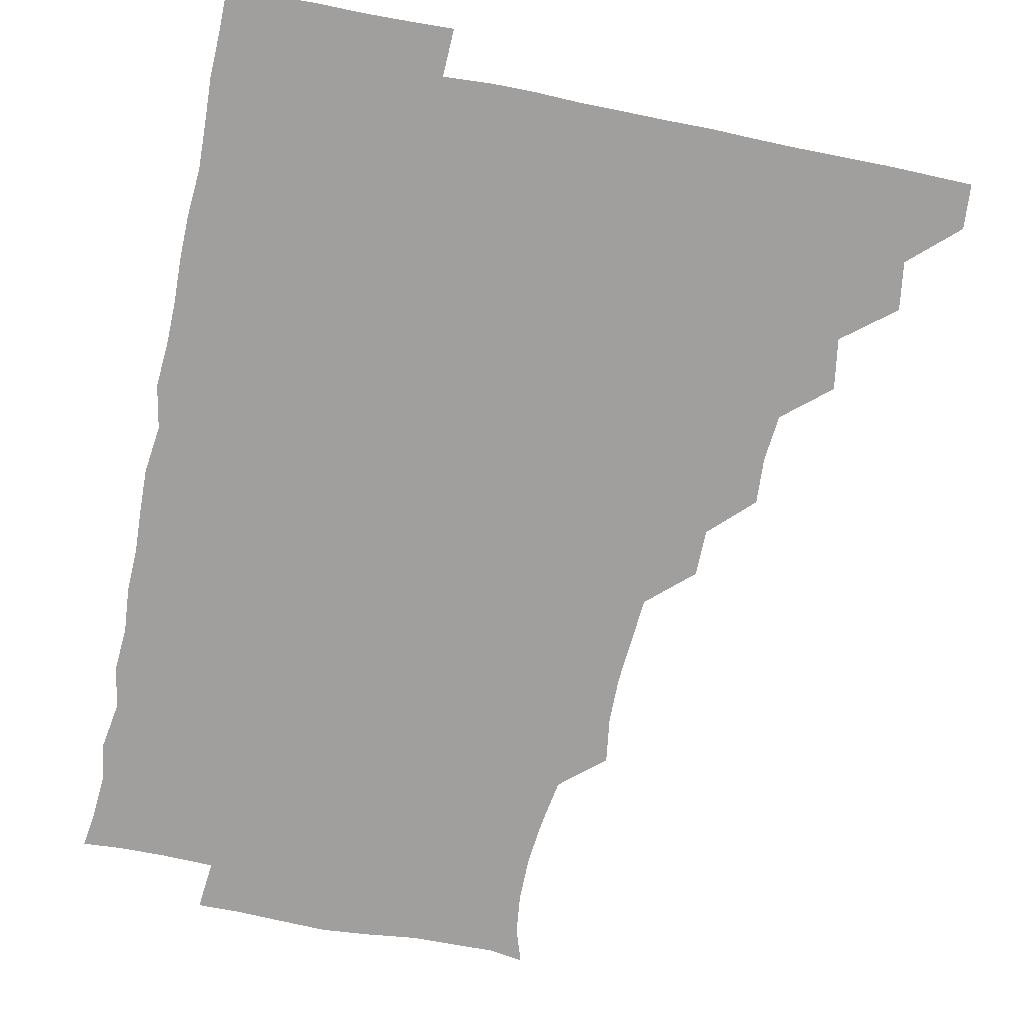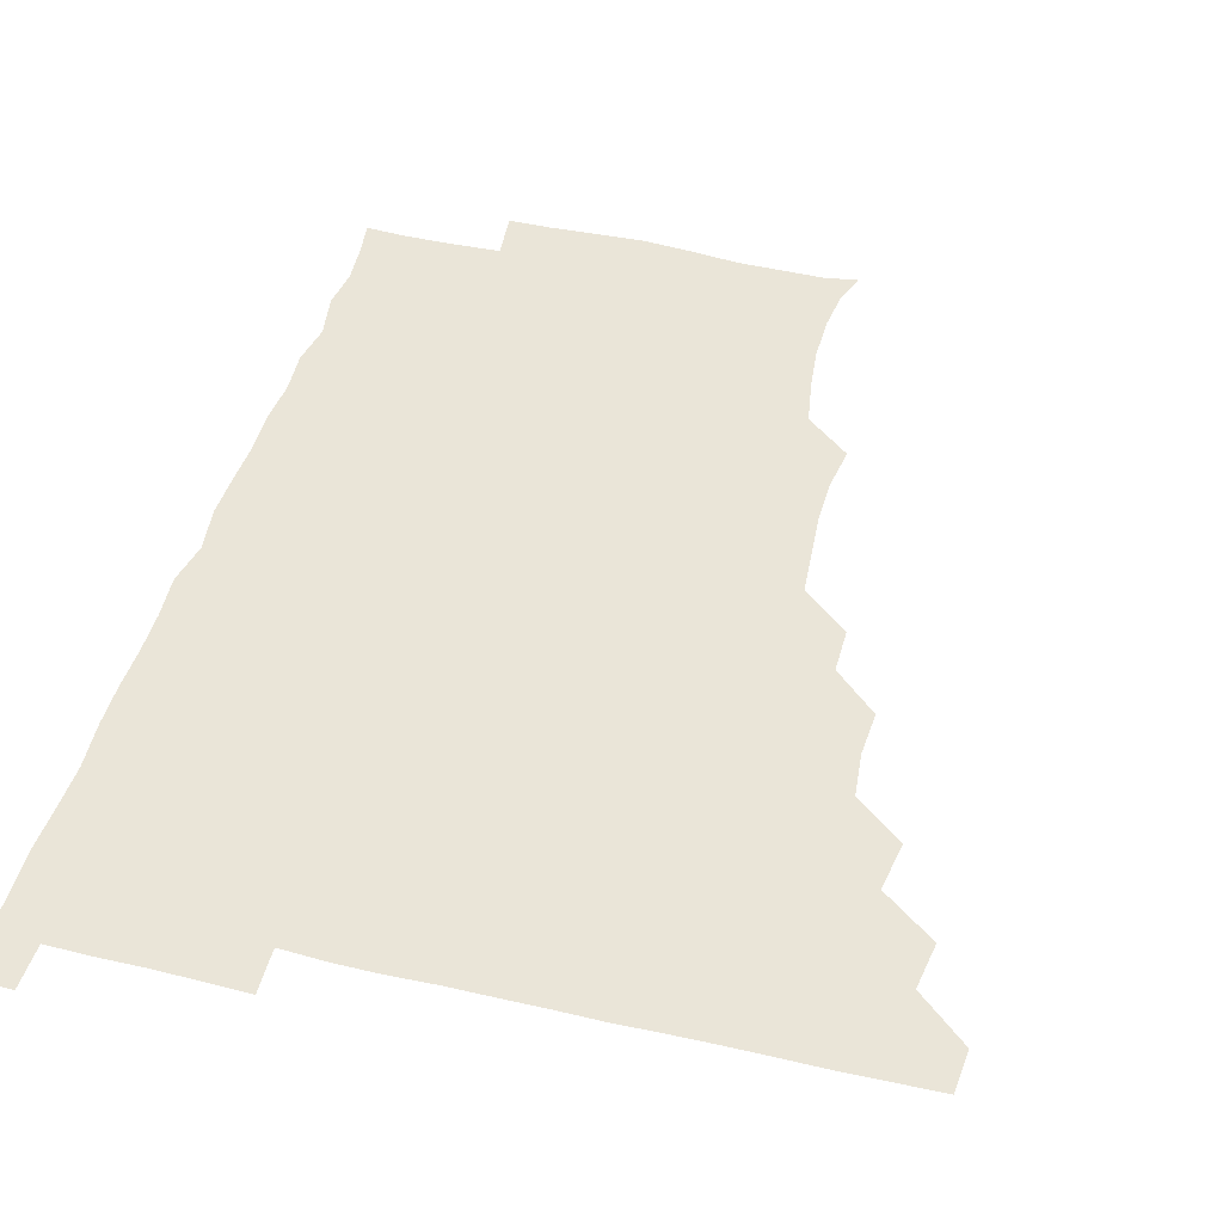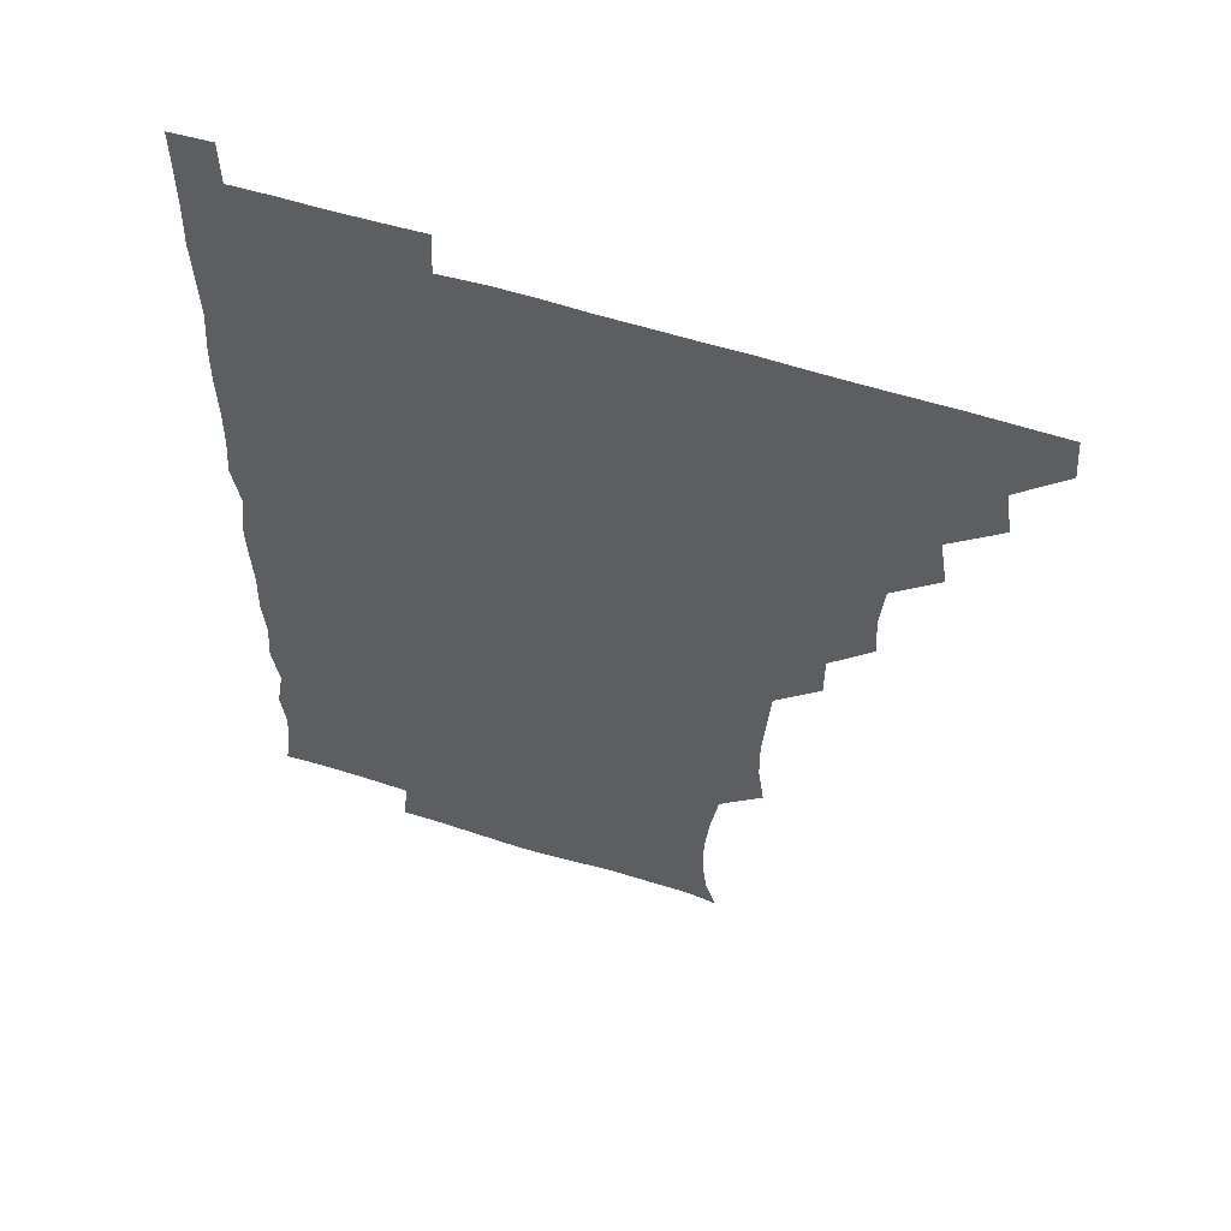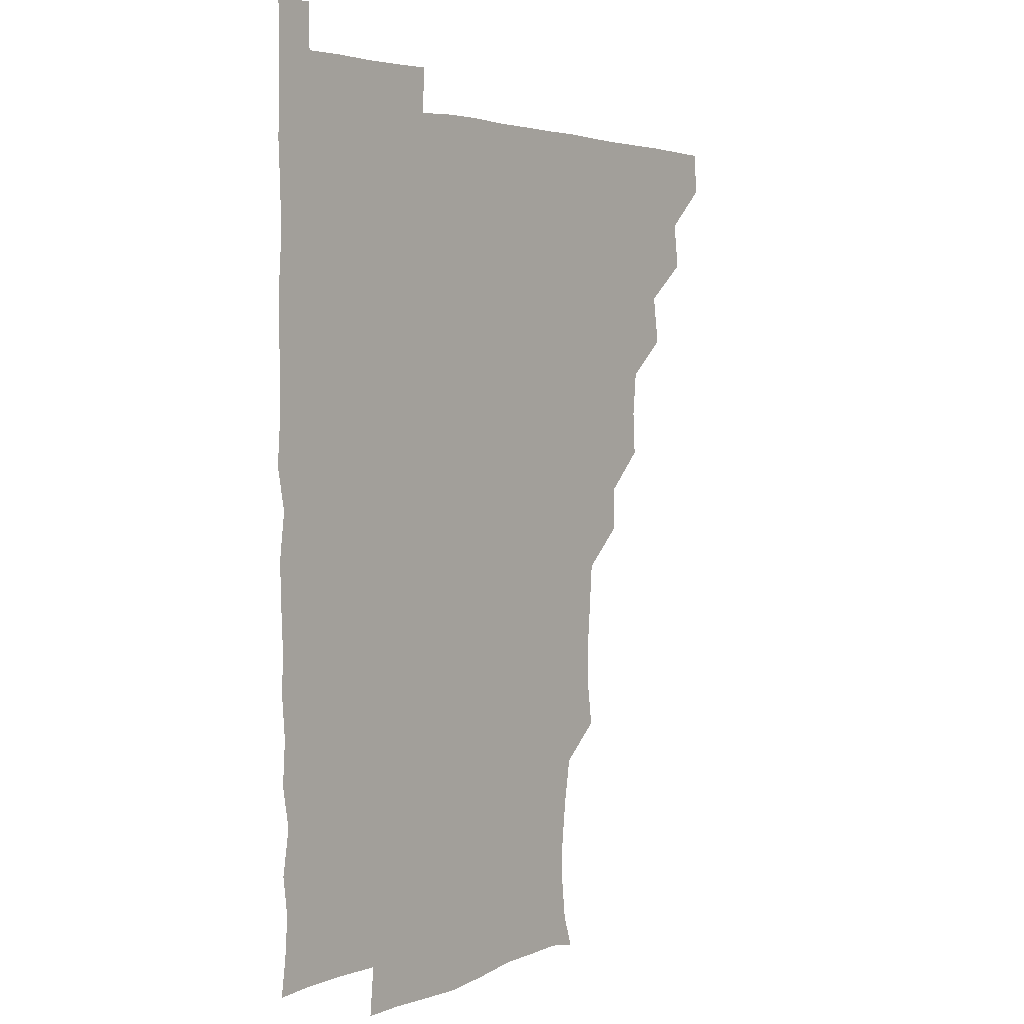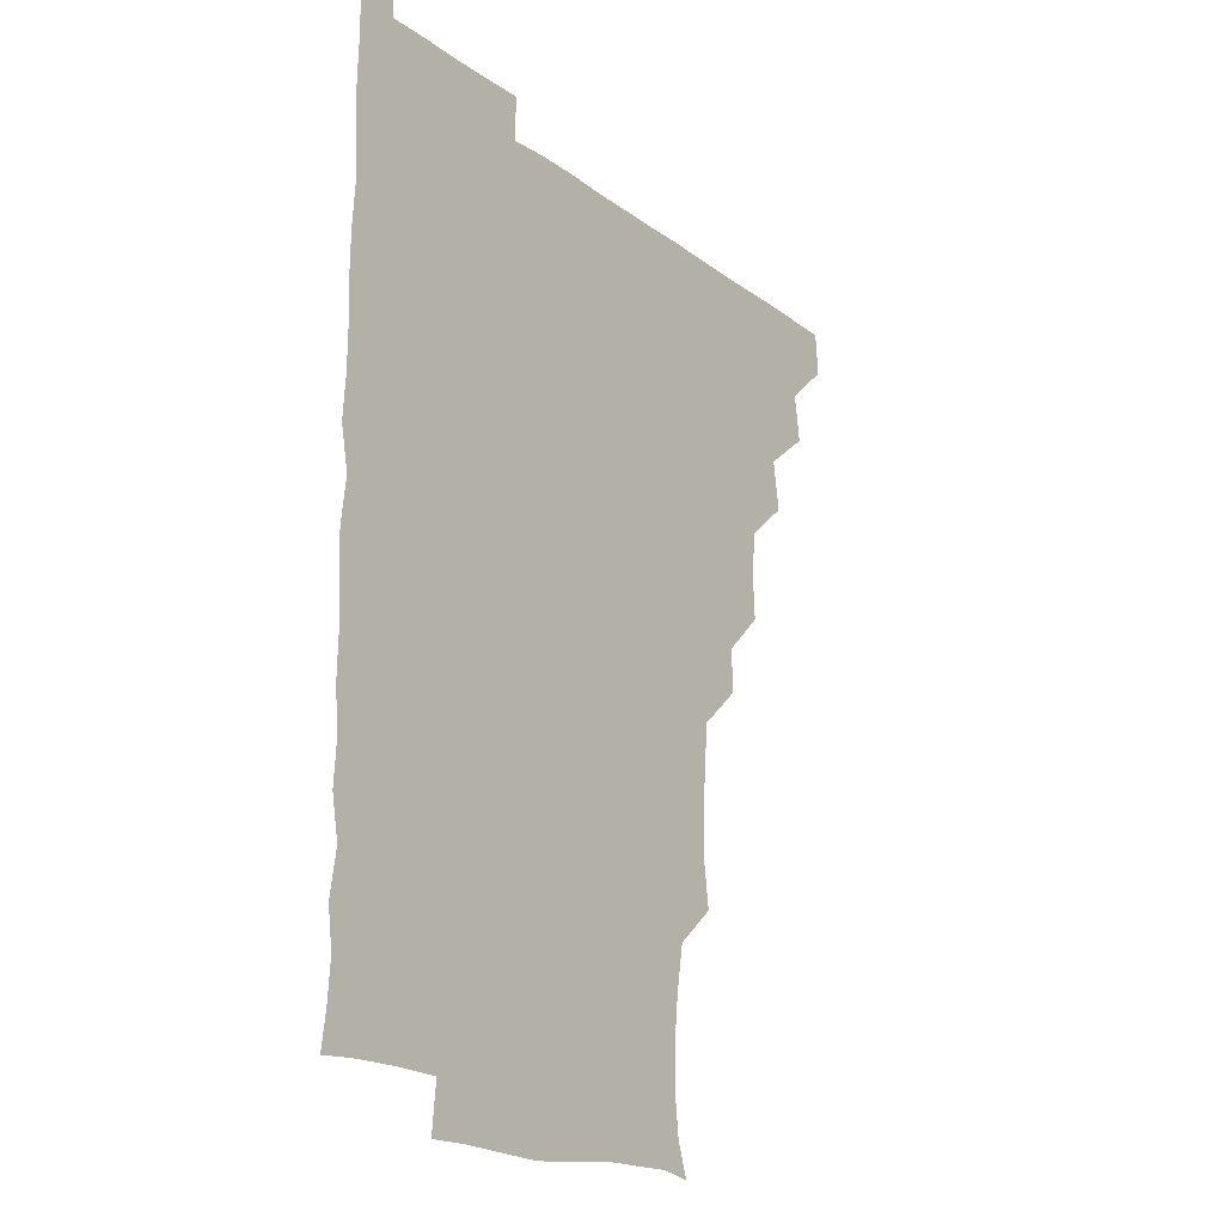
<metadata>
{"format":"obj","ext":"obj","renderer":"f3d","projection":"perspective","resolution":1024,"background":"white","views":[{"elev":-71.3,"azim":168.5,"up":"+Z"},{"elev":44.6,"azim":-164.9,"up":"+Z"},{"elev":56.7,"azim":-161.4,"up":"+Y"},{"elev":3.1,"azim":126.9,"up":"+Y"},{"elev":-19.1,"azim":126.1,"up":"+Y"}]}
</metadata>
<code>
v 465.2 480.6 0
v 466.4 495.7 0
v 479.4 449.1 0
v 481.7 465.5 0
v 481.8 480.8 0
v 481.2 495.9 0
v 494.3 417.7 0
v 497 435.1 0
v 496.2 450.9 0
v 497.1 466.3 0
v 496.3 481 0
v 495.9 496.2 0
v 511 372.4 0
v 511.9 388.2 0
v 510.4 404.1 0
v 512.6 422.2 0
v 511.3 436 0
v 511.6 451.4 0
v 511.4 466.1 0
v 511.2 480.9 0
v 510.9 496.1 0
v 525.7 342.3 0
v 525.6 358.2 0
v 526.7 376 0
v 526.9 392.2 0
v 527.1 407.6 0
v 526.4 421.3 0
v 526.5 436.4 0
v 526.4 451.2 0
v 526.3 466 0
v 526.1 481 0
v 526 496 0
v 541.5 265.6 0
v 543.6 281.1 0
v 543.7 297.1 0
v 542.5 312.1 0
v 541.3 328.2 0
v 541.8 346 0
v 541.5 361.3 0
v 541 375.7 0
v 540.6 389.9 0
v 541 406 0
v 541.6 421.6 0
v 541.6 436.5 0
v 541.3 451.1 0
v 541.1 466 0
v 541 481 0
v 541 496.2 0
v 555.5 179.4 0
v 559.4 191.2 0
v 560.9 204.8 0
v 560.9 220.4 0
v 559.3 236 0
v 556.5 252.7 0
v 557.8 271 0
v 557.4 285.7 0
v 557 300.4 0
v 556.7 315.7 0
v 556.3 330.9 0
v 556.6 346.8 0
v 556.3 361.4 0
v 556.8 377.1 0
v 556.6 391.8 0
v 556.5 406.7 0
v 556.5 421.6 0
v 556.3 436.2 0
v 556.7 451.1 0
v 556.3 465.8 0
v 556 481 0
v 555.7 496.5 0
v 567 181.2 0
v 571.7 195 0
v 573.8 210.7 0
v 572.9 225.3 0
v 572.5 241.6 0
v 571.3 255.8 0
v 572 272.5 0
v 572.2 287.7 0
v 572 302.2 0
v 571.8 317.2 0
v 571.5 331.7 0
v 571.3 346.8 0
v 571.5 361.9 0
v 571.3 376.6 0
v 571.5 392 0
v 571.5 406.8 0
v 571.2 421.3 0
v 571.4 436.2 0
v 571.5 451 0
v 571.3 465.8 0
v 571 481 0
v 570.6 496.3 0
v 580.7 180.9 0
v 585.6 195.5 0
v 587.3 212.8 0
v 587.1 227.8 0
v 586.7 242.7 0
v 586.7 257.5 0
v 586.9 271.6 0
v 586.3 287.2 0
v 586.6 302.7 0
v 586.4 316.4 0
v 586.4 332.3 0
v 586.2 346.6 0
v 586.4 361.9 0
v 586.2 376.4 0
v 586.2 391.7 0
v 586.2 406.6 0
v 586.3 421.8 0
v 586.2 436.2 0
v 586.1 451 0
v 586.3 465.8 0
v 586.2 480.7 0
v 585.6 496.4 0
v 596.3 180.7 0
v 601.5 197.8 0
v 602 213.2 0
v 601.8 227.1 0
v 601.2 241.9 0
v 601.1 256.1 0
v 601.3 273.1 0
v 601.4 287.2 0
v 601.1 301.6 0
v 601.4 317.6 0
v 601.2 331.3 0
v 601 345.9 0
v 601 361.3 0
v 601.1 376.7 0
v 601.1 391.8 0
v 601.3 406.8 0
v 601 421 0
v 601.1 436 0
v 601.2 451.1 0
v 601.2 465.8 0
v 601.3 480.3 0
v 600.7 496.3 0
v 613.4 178.7 0
v 616.5 197.5 0
v 616.3 212.7 0
v 616.5 228.1 0
v 616 241.5 0
v 616.1 258.1 0
v 616.2 272.4 0
v 616.1 287.2 0
v 616.3 302.4 0
v 616.2 316.8 0
v 616.1 331.9 0
v 616.1 346.8 0
v 616.2 362.3 0
v 616.1 376.6 0
v 615.9 390.6 0
v 616.1 407.2 0
v 616.1 421.4 0
v 616.3 436.3 0
v 616.2 451.1 0
v 615.9 466 0
v 616.2 480.5 0
v 615.6 496.8 0
v 629.9 177.3 0
v 630.8 197.3 0
v 630.5 213.5 0
v 631.1 228.1 0
v 631.5 242.8 0
v 631.2 256.4 0
v 631.1 271.5 0
v 631 286.4 0
v 630.7 301.9 0
v 631.1 317.6 0
v 630.9 331.7 0
v 631 347.1 0
v 630.9 361.8 0
v 631 377 0
v 631 391.7 0
v 631 406.7 0
v 631 421 0
v 631.2 436.9 0
v 631.2 451.2 0
v 631.3 465.9 0
v 631 480.9 0
v 630.1 496.7 0
v 646 177.8 0
v 645.8 197.7 0
v 645.8 211.7 0
v 645.1 228 0
v 646.3 242.4 0
v 646.2 256.5 0
v 645.9 271.9 0
v 646 286.8 0
v 645.7 301.3 0
v 645.7 317.4 0
v 645.8 331.6 0
v 645.6 347.3 0
v 645.9 361.6 0
v 645.8 377.1 0
v 645.8 391.7 0
v 645.6 407 0
v 646.1 420.8 0
v 646 436.4 0
v 646.1 451.2 0
v 646.1 466 0
v 646.3 480.8 0
v 646.3 495.7 0
v 645.7 511.7 0
v 662.2 178.4 0
v 660.5 197 0
v 660.6 213 0
v 661.2 225.3 0
v 660.1 242.6 0
v 660.8 257.6 0
v 660.7 272.5 0
v 660.6 287.8 0
v 660.9 301.3 0
v 660.3 317.4 0
v 660.6 331.8 0
v 661.1 345.9 0
v 660.7 361.8 0
v 660.6 377 0
v 660.8 391.5 0
v 660.7 406.4 0
v 660.9 421.2 0
v 660.7 437 0
v 660.9 451.3 0
v 661 466.1 0
v 661.2 480.9 0
v 661.1 495.7 0
v 660.3 511.2 0
v 676.6 178.3 0
v 674.9 195.3 0
v 675.2 211.7 0
v 675.8 227.1 0
v 674.8 242.6 0
v 674.9 258.1 0
v 674.8 273.8 0
v 675 288.2 0
v 675.3 302.6 0
v 674.8 317.9 0
v 675.6 331.6 0
v 675.6 346.9 0
v 675.5 361.7 0
v 675.2 377.2 0
v 675.3 391.9 0
v 674.8 407.6 0
v 675.8 421.3 0
v 675.5 436.7 0
v 675.8 451.4 0
v 675.9 466.1 0
v 676.1 481.1 0
v 676.2 495.6 0
v 675.7 510.8 0
v 693.8 195.8 0
v 690.4 212 0
v 689.6 228.4 0
v 690 242.3 0
v 690 256.8 0
v 690.1 272 0
v 689.7 287.4 0
v 689.5 302.7 0
v 690.1 316.9 0
v 690.6 331.2 0
v 690.1 347 0
v 690 362 0
v 690.3 376.7 0
v 690.1 391.8 0
v 690.8 406.2 0
v 690.3 421.7 0
v 690.6 436.2 0
v 690.3 451.9 0
v 690.6 466.5 0
v 690.7 481.2 0
v 690.9 496 0
v 690.8 510.9 0
v 709.3 195.6 0
v 705.3 211.3 0
v 705.2 225.5 0
v 704.2 241.9 0
v 704.3 255.9 0
v 704.6 271.4 0
v 704.7 285.8 0
v 704.2 301.7 0
v 704.7 316.1 0
v 705.1 331 0
v 704.4 346.7 0
v 704.1 361.6 0
v 705 376.4 0
v 705.4 390.7 0
v 705.2 406 0
v 704.1 422.1 0
v 705 436.1 0
v 705.5 450.9 0
v 705.3 466.4 0
v 705.4 481.3 0
v 705.7 496 0
v 705.9 510.5 0
v 706.2 526.5 0
v 722 194.7 0
v 720.2 207.4 0
v 719.1 221.7 0
v 720.9 235.4 0
v 718.3 251.4 0
v 720.8 265.8 0
v 719.8 281.1 0
v 721 296.1 0
v 720.5 311.5 0
v 721.2 326.5 0
v 721.6 341.3 0
v 719.6 357.6 0
v 722.4 372.5 0
v 721.3 387.6 0
v 721.1 402.7 0
v 721.5 418 0
v 721.3 433 0
v 720.1 449.3 0
v 720.6 465 0
v 721.3 480.1 0
v 720.8 495.8 0
v 720.8 511 0
v 720.9 525.8 0
f 4 5 1
f 1 5 2
f 5 6 2
f 8 9 3
f 3 9 4
f 9 10 4
f 4 10 5
f 10 11 5
f 5 11 6
f 11 12 6
f 15 16 7
f 7 16 8
f 16 17 8
f 8 17 9
f 17 18 9
f 9 18 10
f 18 19 10
f 10 19 11
f 19 20 11
f 11 20 12
f 20 21 12
f 23 24 13
f 13 24 14
f 24 25 14
f 14 25 15
f 25 26 15
f 15 26 16
f 26 27 16
f 16 27 17
f 27 28 17
f 17 28 18
f 28 29 18
f 18 29 19
f 29 30 19
f 19 30 20
f 30 31 20
f 20 31 21
f 31 32 21
f 37 38 22
f 22 38 23
f 38 39 23
f 23 39 24
f 39 40 24
f 24 40 25
f 40 41 25
f 25 41 26
f 41 42 26
f 26 42 27
f 42 43 27
f 27 43 28
f 43 44 28
f 28 44 29
f 44 45 29
f 29 45 30
f 45 46 30
f 30 46 31
f 46 47 31
f 31 47 32
f 47 48 32
f 54 55 33
f 33 55 34
f 55 56 34
f 34 56 35
f 56 57 35
f 35 57 36
f 57 58 36
f 36 58 37
f 58 59 37
f 37 59 38
f 59 60 38
f 38 60 39
f 60 61 39
f 39 61 40
f 61 62 40
f 40 62 41
f 62 63 41
f 41 63 42
f 63 64 42
f 42 64 43
f 64 65 43
f 43 65 44
f 65 66 44
f 44 66 45
f 66 67 45
f 45 67 46
f 67 68 46
f 46 68 47
f 68 69 47
f 47 69 48
f 69 70 48
f 49 71 50
f 71 72 50
f 50 72 51
f 72 73 51
f 51 73 52
f 73 74 52
f 52 74 53
f 74 75 53
f 53 75 54
f 75 76 54
f 54 76 55
f 76 77 55
f 55 77 56
f 77 78 56
f 56 78 57
f 78 79 57
f 57 79 58
f 79 80 58
f 58 80 59
f 80 81 59
f 59 81 60
f 81 82 60
f 60 82 61
f 82 83 61
f 61 83 62
f 83 84 62
f 62 84 63
f 84 85 63
f 63 85 64
f 85 86 64
f 64 86 65
f 86 87 65
f 65 87 66
f 87 88 66
f 66 88 67
f 88 89 67
f 67 89 68
f 89 90 68
f 68 90 69
f 90 91 69
f 69 91 70
f 91 92 70
f 71 93 72
f 93 94 72
f 72 94 73
f 94 95 73
f 73 95 74
f 95 96 74
f 74 96 75
f 96 97 75
f 75 97 76
f 97 98 76
f 76 98 77
f 98 99 77
f 77 99 78
f 99 100 78
f 78 100 79
f 100 101 79
f 79 101 80
f 101 102 80
f 80 102 81
f 102 103 81
f 81 103 82
f 103 104 82
f 82 104 83
f 104 105 83
f 83 105 84
f 105 106 84
f 84 106 85
f 106 107 85
f 85 107 86
f 107 108 86
f 86 108 87
f 108 109 87
f 87 109 88
f 109 110 88
f 88 110 89
f 110 111 89
f 89 111 90
f 111 112 90
f 90 112 91
f 112 113 91
f 91 113 92
f 113 114 92
f 93 115 94
f 115 116 94
f 94 116 95
f 116 117 95
f 95 117 96
f 117 118 96
f 96 118 97
f 118 119 97
f 97 119 98
f 119 120 98
f 98 120 99
f 120 121 99
f 99 121 100
f 121 122 100
f 100 122 101
f 122 123 101
f 101 123 102
f 123 124 102
f 102 124 103
f 124 125 103
f 103 125 104
f 125 126 104
f 104 126 105
f 126 127 105
f 105 127 106
f 127 128 106
f 106 128 107
f 128 129 107
f 107 129 108
f 129 130 108
f 108 130 109
f 130 131 109
f 109 131 110
f 131 132 110
f 110 132 111
f 132 133 111
f 111 133 112
f 133 134 112
f 112 134 113
f 134 135 113
f 113 135 114
f 135 136 114
f 115 137 116
f 137 138 116
f 116 138 117
f 138 139 117
f 117 139 118
f 139 140 118
f 118 140 119
f 140 141 119
f 119 141 120
f 141 142 120
f 120 142 121
f 142 143 121
f 121 143 122
f 143 144 122
f 122 144 123
f 144 145 123
f 123 145 124
f 145 146 124
f 124 146 125
f 146 147 125
f 125 147 126
f 147 148 126
f 126 148 127
f 148 149 127
f 127 149 128
f 149 150 128
f 128 150 129
f 150 151 129
f 129 151 130
f 151 152 130
f 130 152 131
f 152 153 131
f 131 153 132
f 153 154 132
f 132 154 133
f 154 155 133
f 133 155 134
f 155 156 134
f 134 156 135
f 156 157 135
f 135 157 136
f 157 158 136
f 137 159 138
f 159 160 138
f 138 160 139
f 160 161 139
f 139 161 140
f 161 162 140
f 140 162 141
f 162 163 141
f 141 163 142
f 163 164 142
f 142 164 143
f 164 165 143
f 143 165 144
f 165 166 144
f 144 166 145
f 166 167 145
f 145 167 146
f 167 168 146
f 146 168 147
f 168 169 147
f 147 169 148
f 169 170 148
f 148 170 149
f 170 171 149
f 149 171 150
f 171 172 150
f 150 172 151
f 172 173 151
f 151 173 152
f 173 174 152
f 152 174 153
f 174 175 153
f 153 175 154
f 175 176 154
f 154 176 155
f 176 177 155
f 155 177 156
f 177 178 156
f 156 178 157
f 178 179 157
f 157 179 158
f 179 180 158
f 159 181 160
f 181 182 160
f 160 182 161
f 182 183 161
f 161 183 162
f 183 184 162
f 162 184 163
f 184 185 163
f 163 185 164
f 185 186 164
f 164 186 165
f 186 187 165
f 165 187 166
f 187 188 166
f 166 188 167
f 188 189 167
f 167 189 168
f 189 190 168
f 168 190 169
f 190 191 169
f 169 191 170
f 191 192 170
f 170 192 171
f 192 193 171
f 171 193 172
f 193 194 172
f 172 194 173
f 194 195 173
f 173 195 174
f 195 196 174
f 174 196 175
f 196 197 175
f 175 197 176
f 197 198 176
f 176 198 177
f 198 199 177
f 177 199 178
f 199 200 178
f 178 200 179
f 200 201 179
f 179 201 180
f 201 202 180
f 181 204 182
f 204 205 182
f 182 205 183
f 205 206 183
f 183 206 184
f 206 207 184
f 184 207 185
f 207 208 185
f 185 208 186
f 208 209 186
f 186 209 187
f 209 210 187
f 187 210 188
f 210 211 188
f 188 211 189
f 211 212 189
f 189 212 190
f 212 213 190
f 190 213 191
f 213 214 191
f 191 214 192
f 214 215 192
f 192 215 193
f 215 216 193
f 193 216 194
f 216 217 194
f 194 217 195
f 217 218 195
f 195 218 196
f 218 219 196
f 196 219 197
f 219 220 197
f 197 220 198
f 220 221 198
f 198 221 199
f 221 222 199
f 199 222 200
f 222 223 200
f 200 223 201
f 223 224 201
f 201 224 202
f 224 225 202
f 202 225 203
f 225 226 203
f 204 227 205
f 227 228 205
f 205 228 206
f 228 229 206
f 206 229 207
f 229 230 207
f 207 230 208
f 230 231 208
f 208 231 209
f 231 232 209
f 209 232 210
f 232 233 210
f 210 233 211
f 233 234 211
f 211 234 212
f 234 235 212
f 212 235 213
f 235 236 213
f 213 236 214
f 236 237 214
f 214 237 215
f 237 238 215
f 215 238 216
f 238 239 216
f 216 239 217
f 239 240 217
f 217 240 218
f 240 241 218
f 218 241 219
f 241 242 219
f 219 242 220
f 242 243 220
f 220 243 221
f 243 244 221
f 221 244 222
f 244 245 222
f 222 245 223
f 245 246 223
f 223 246 224
f 246 247 224
f 224 247 225
f 247 248 225
f 225 248 226
f 248 249 226
f 228 250 229
f 250 251 229
f 229 251 230
f 251 252 230
f 230 252 231
f 252 253 231
f 231 253 232
f 253 254 232
f 232 254 233
f 254 255 233
f 233 255 234
f 255 256 234
f 234 256 235
f 256 257 235
f 235 257 236
f 257 258 236
f 236 258 237
f 258 259 237
f 237 259 238
f 259 260 238
f 238 260 239
f 260 261 239
f 239 261 240
f 261 262 240
f 240 262 241
f 262 263 241
f 241 263 242
f 263 264 242
f 242 264 243
f 264 265 243
f 243 265 244
f 265 266 244
f 244 266 245
f 266 267 245
f 245 267 246
f 267 268 246
f 246 268 247
f 268 269 247
f 247 269 248
f 269 270 248
f 248 270 249
f 270 271 249
f 250 272 251
f 272 273 251
f 251 273 252
f 273 274 252
f 252 274 253
f 274 275 253
f 253 275 254
f 275 276 254
f 254 276 255
f 276 277 255
f 255 277 256
f 277 278 256
f 256 278 257
f 278 279 257
f 257 279 258
f 279 280 258
f 258 280 259
f 280 281 259
f 259 281 260
f 281 282 260
f 260 282 261
f 282 283 261
f 261 283 262
f 283 284 262
f 262 284 263
f 284 285 263
f 263 285 264
f 285 286 264
f 264 286 265
f 286 287 265
f 265 287 266
f 287 288 266
f 266 288 267
f 288 289 267
f 267 289 268
f 289 290 268
f 268 290 269
f 290 291 269
f 269 291 270
f 291 292 270
f 270 292 271
f 292 293 271
f 272 295 273
f 295 296 273
f 273 296 274
f 296 297 274
f 274 297 275
f 297 298 275
f 275 298 276
f 298 299 276
f 276 299 277
f 299 300 277
f 277 300 278
f 300 301 278
f 278 301 279
f 301 302 279
f 279 302 280
f 302 303 280
f 280 303 281
f 303 304 281
f 281 304 282
f 304 305 282
f 282 305 283
f 305 306 283
f 283 306 284
f 306 307 284
f 284 307 285
f 307 308 285
f 285 308 286
f 308 309 286
f 286 309 287
f 309 310 287
f 287 310 288
f 310 311 288
f 288 311 289
f 311 312 289
f 289 312 290
f 312 313 290
f 290 313 291
f 313 314 291
f 291 314 292
f 314 315 292
f 292 315 293
f 315 316 293
f 293 316 294
f 316 317 294

</code>
